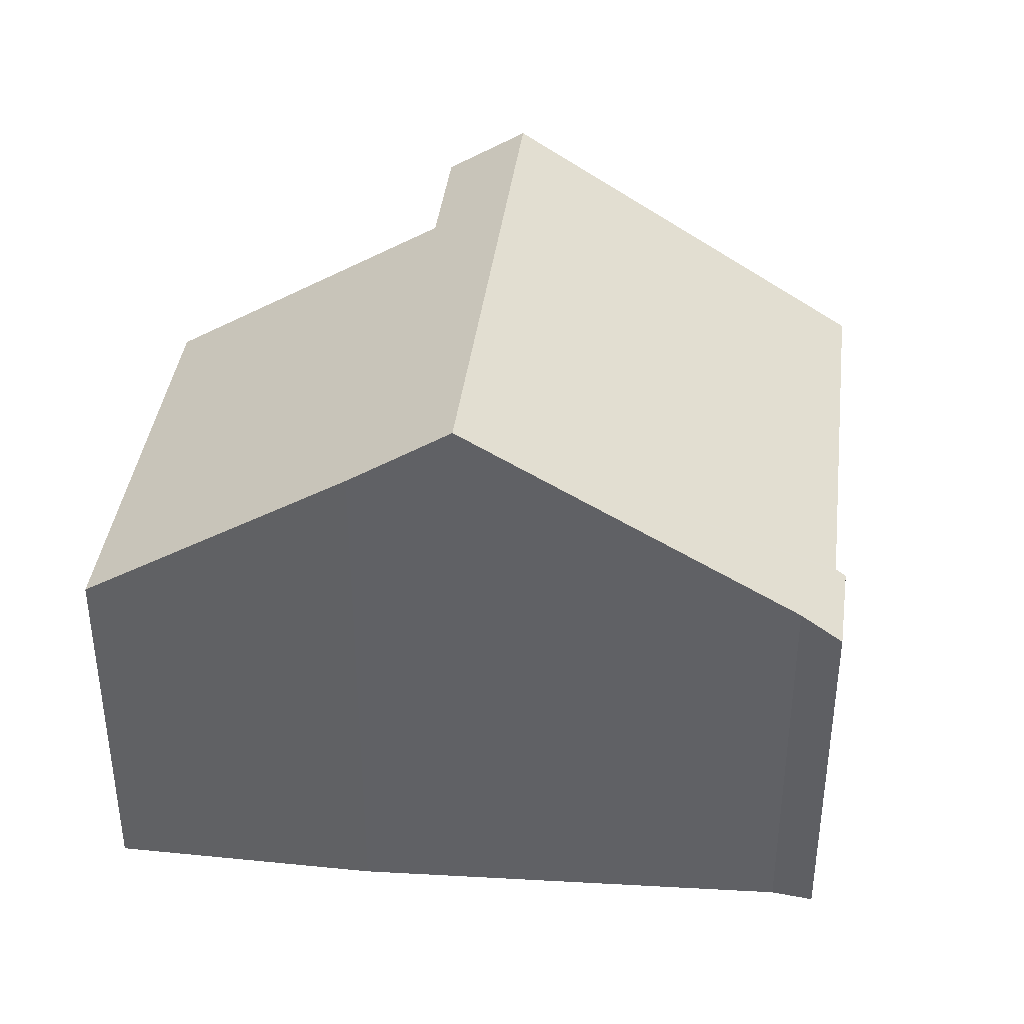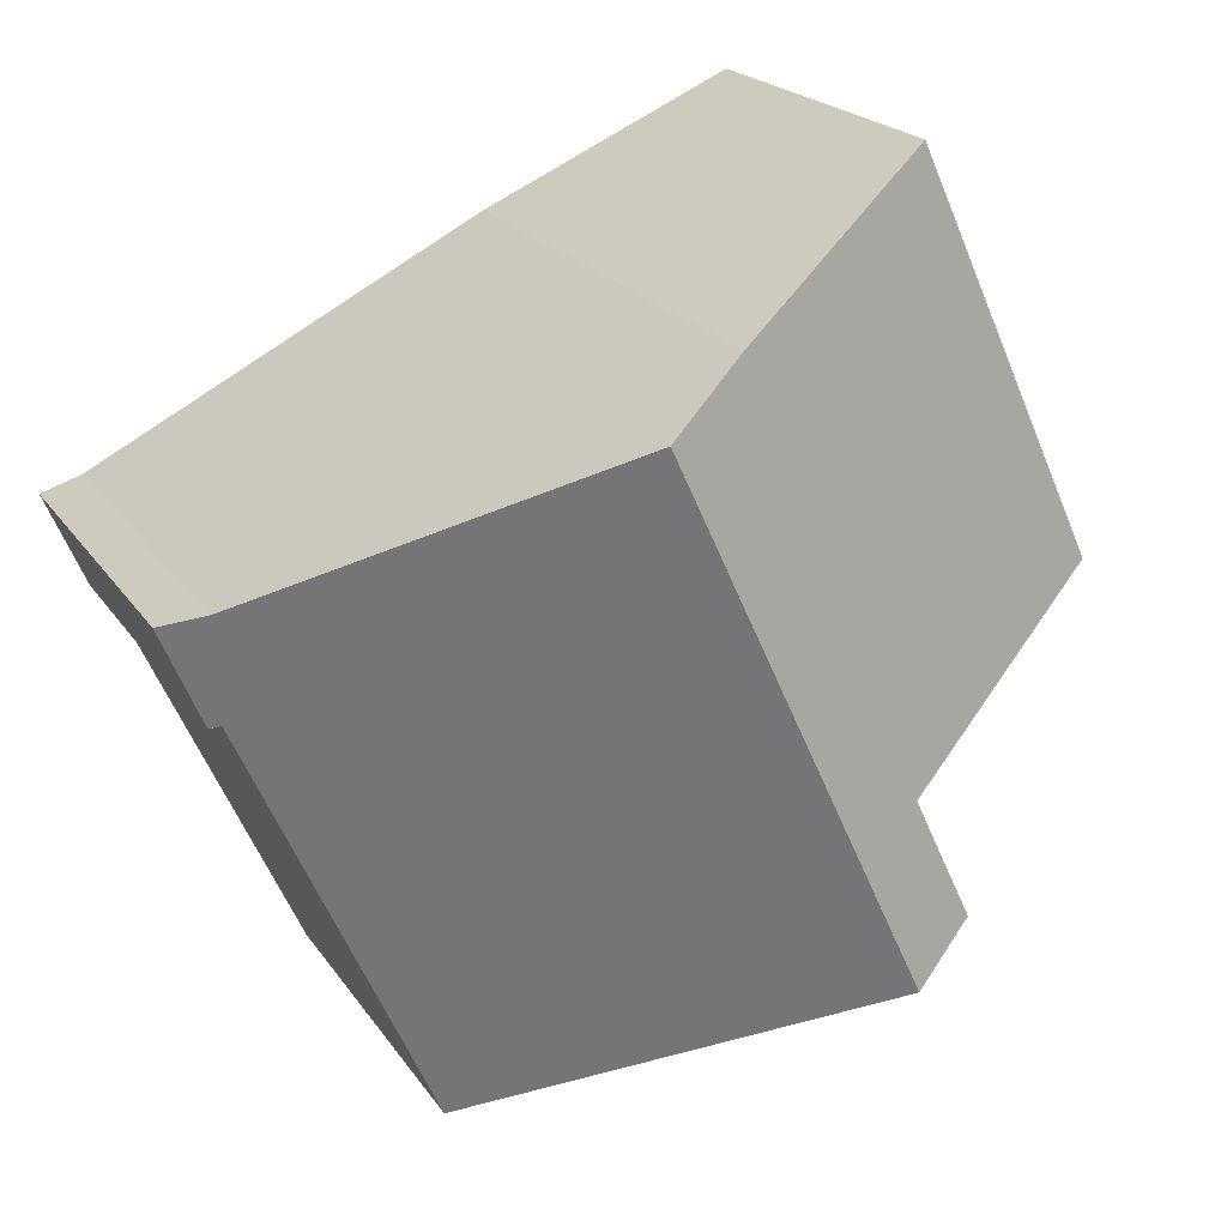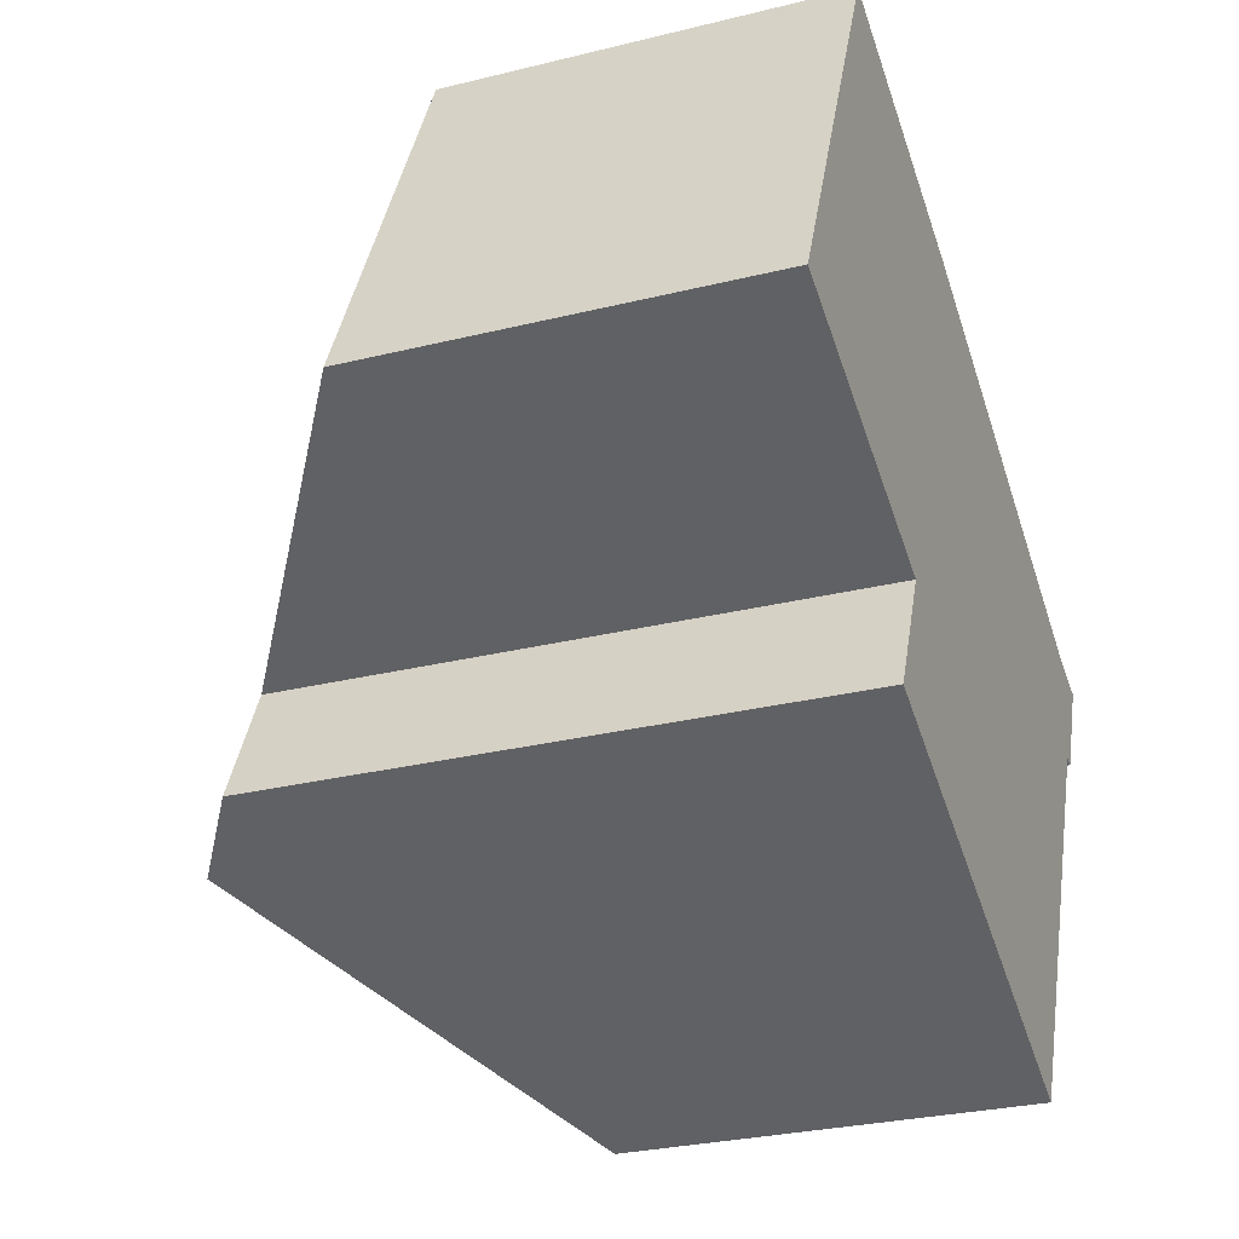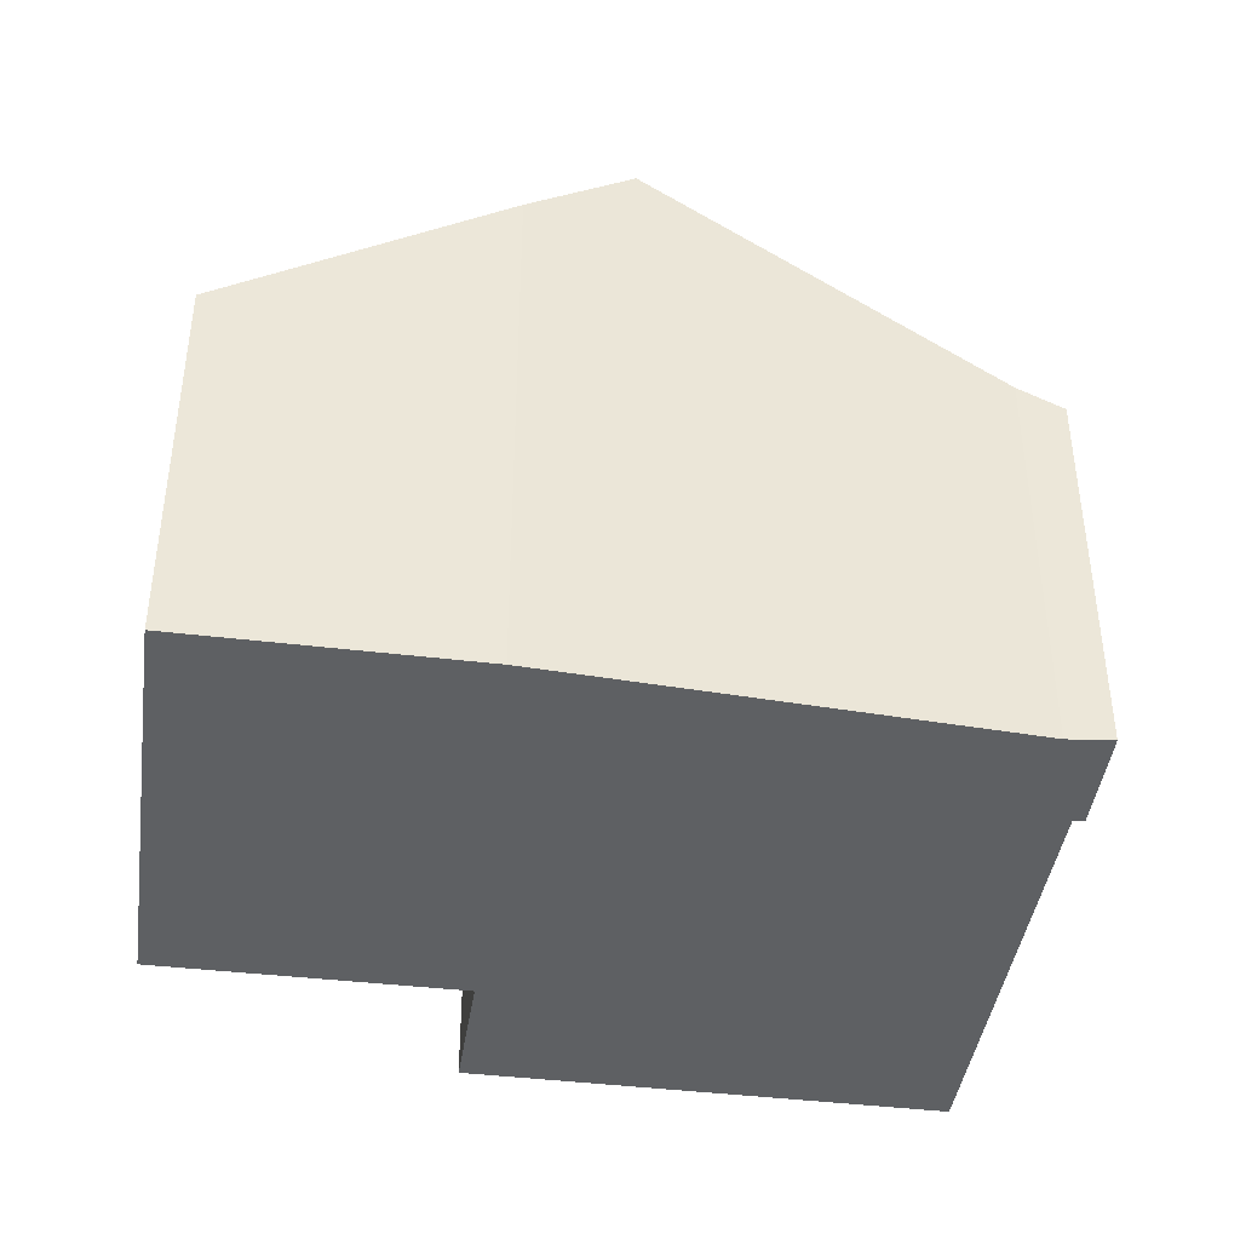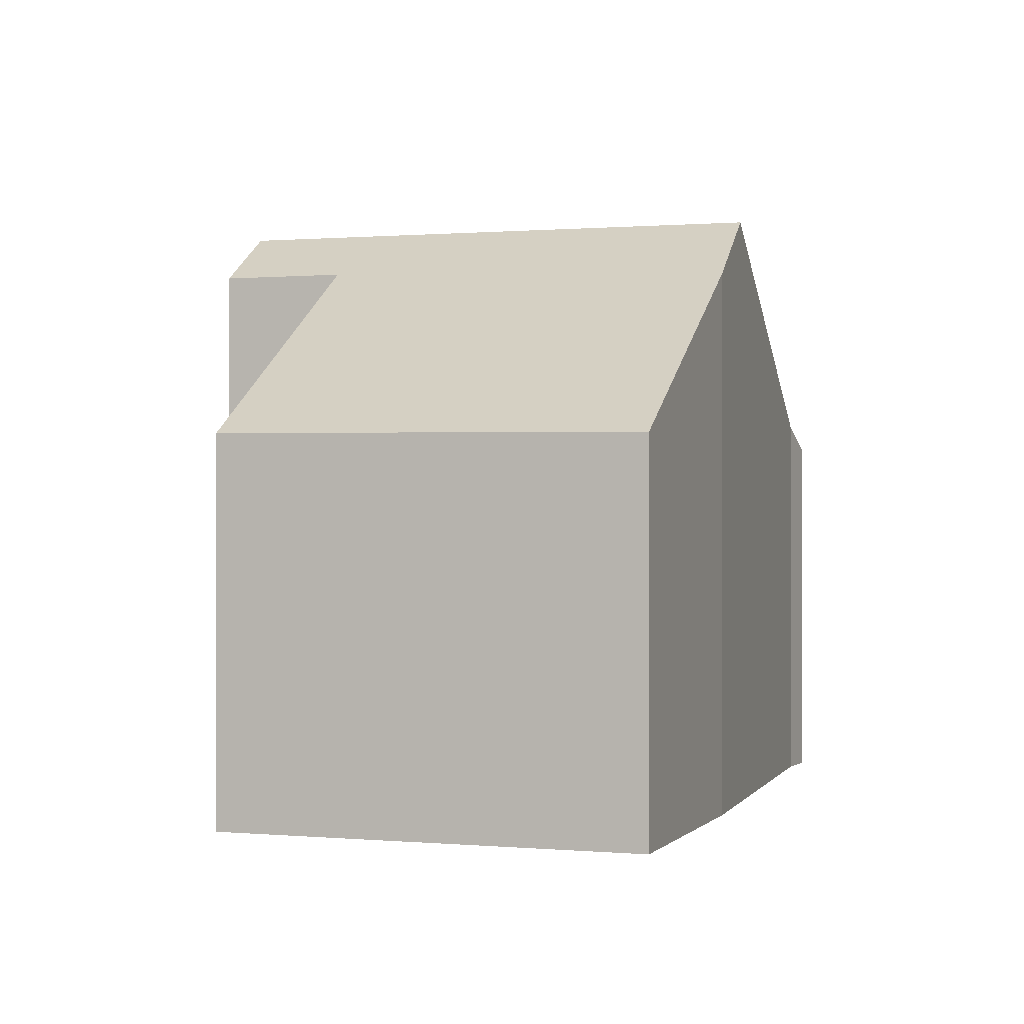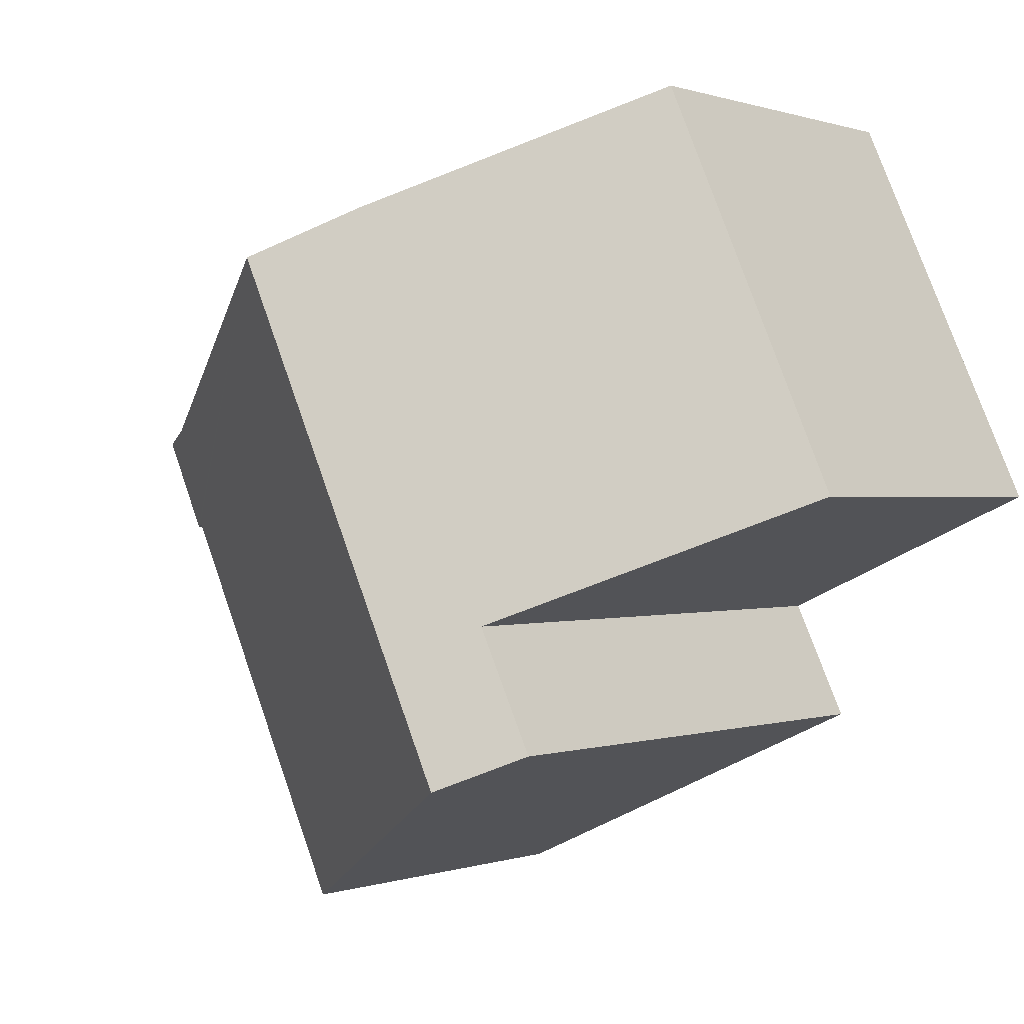
<metadata>
{"format":"obj","ext":"obj","renderer":"f3d","projection":"perspective","resolution":1024,"background":"white","views":[{"elev":39.3,"azim":31.8,"up":"+Y"},{"elev":20.1,"azim":156.2,"up":"+Z"},{"elev":-28.2,"azim":-69.4,"up":"+Z"},{"elev":-42.5,"azim":16.4,"up":"+Y"},{"elev":0.4,"azim":-46.4,"up":"+Y"},{"elev":0.3,"azim":-142.2,"up":"+Z"}]}
</metadata>
<code>
v  5.24 11.21 -4.965
v  14.81 7.032 -0.559
v  11.46 7.032 -7.812
v  9.493 11.21 4.255
v  14.91 6.971 -0.587
v  15 6.914 -0.614
v  15.53 6.93 0.609
v  15 7.412 1.342
v  15.69 6.971 1.112
v  15.74 6.937 1.094
v  3.26 6.994 7.23
v  4.885 10.31 -2.205
v  0 7.036 4.308e-16
v  3.89 10.3 -4.33
v  4.391 10.64 -4.576
v  3.883 10.3 -4.344
v  7.821 10.06 5.139
v  11.46 4.783e-16 -7.812
v  3.883 2.66e-16 -4.344
v  5.24 3.04e-16 -4.965
v  4.391 2.802e-16 -4.576
v  4.885 1.35e-16 -2.205
v  0 0 0
v  3.89 2.651e-16 -4.33
v  3.26 -4.427e-16 7.23
v  7.821 -3.147e-16 5.139
v  15 -8.217e-17 1.342
v  9.493 -2.605e-16 4.255
v  15.74 -6.699e-17 1.094
v  15.69 -6.809e-17 1.112
v  15 3.76e-17 -0.614
v  15.53 -3.729e-17 0.609
v  14.81 3.423e-17 -0.559
v  14.91 3.594e-17 -0.587
g defaultobject
f 1 2 3
f 2 1 4
f 2 4 5
f 5 4 6
f 6 4 7
f 7 4 8
f 7 9 10
f 9 7 8
f 11 12 13
f 14 15 16
f 15 14 12
f 15 12 1
f 1 12 4
f 4 12 11
f 4 11 17
f 18 1 3
f 1 18 15
f 15 18 16
f 16 18 19
f 19 18 20
f 19 20 21
f 22 13 12
f 13 22 23
f 19 14 16
f 14 19 24
f 14 22 12
f 22 14 24
f 23 11 13
f 11 23 25
f 11 26 17
f 26 11 25
f 17 8 4
f 8 17 26
f 8 26 27
f 27 26 28
f 27 9 8
f 9 27 10
f 10 27 29
f 29 27 30
f 29 7 10
f 7 29 6
f 6 29 31
f 31 29 32
f 33 3 2
f 3 33 18
f 5 33 2
f 33 5 6
f 33 6 31
f 33 31 34
f 32 34 31
f 34 32 33
f 33 32 29
f 33 29 30
f 33 20 18
f 20 33 30
f 20 30 27
f 20 27 28
f 20 28 21
f 21 28 26
f 21 26 22
f 21 22 24
f 21 24 19
f 22 26 23
f 23 26 25

</code>
